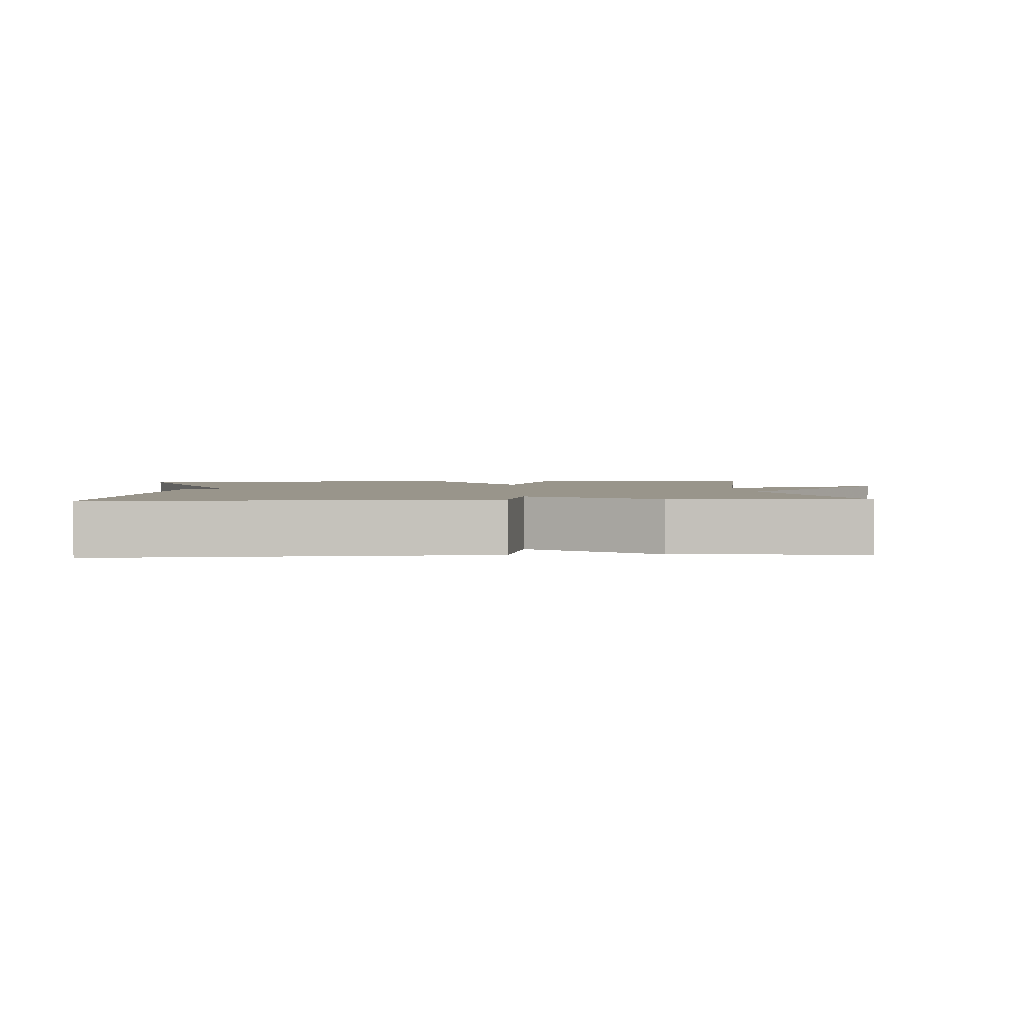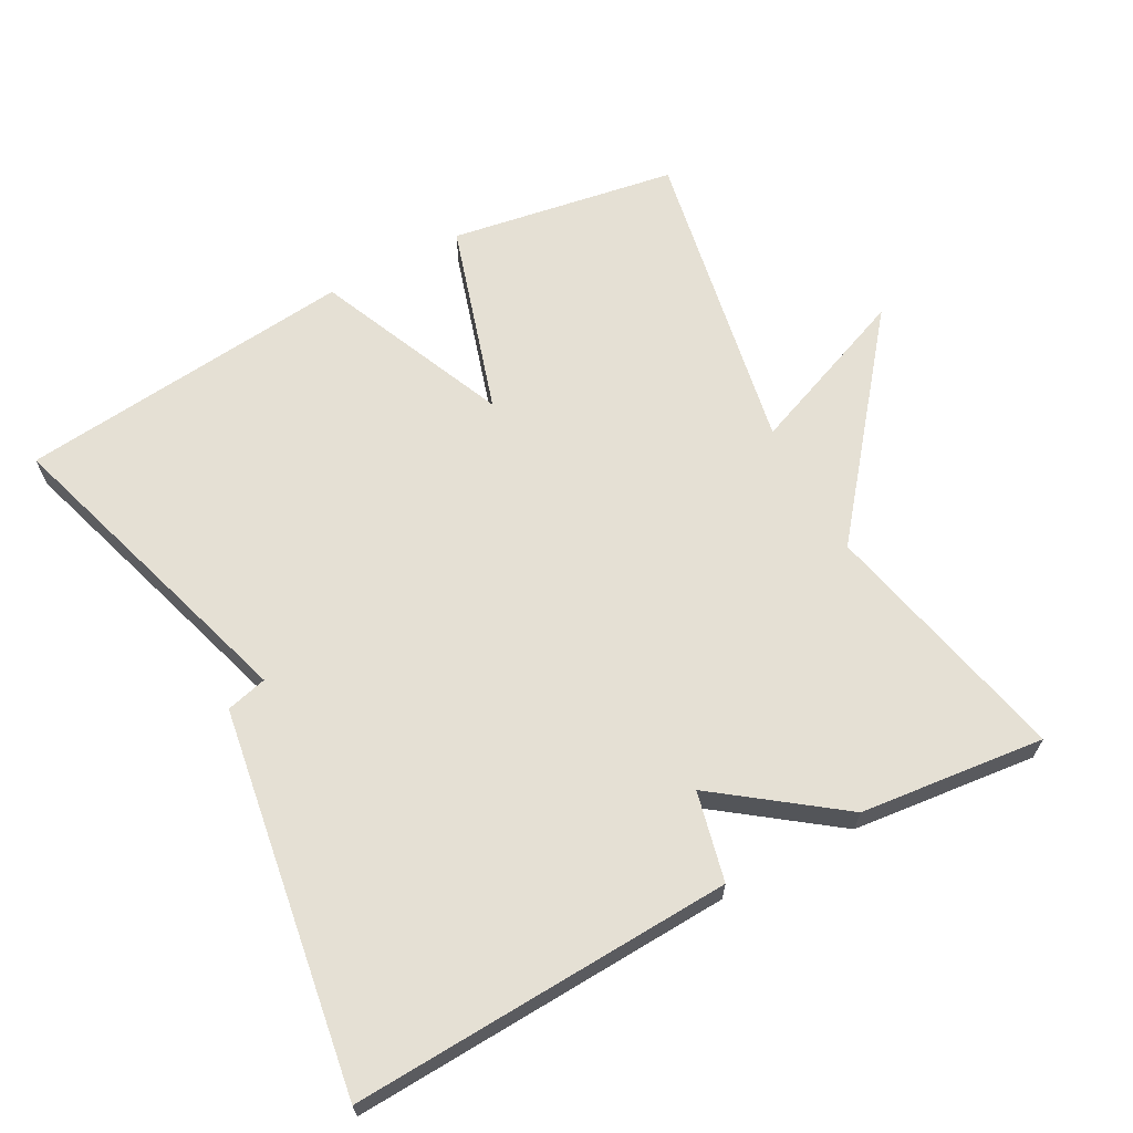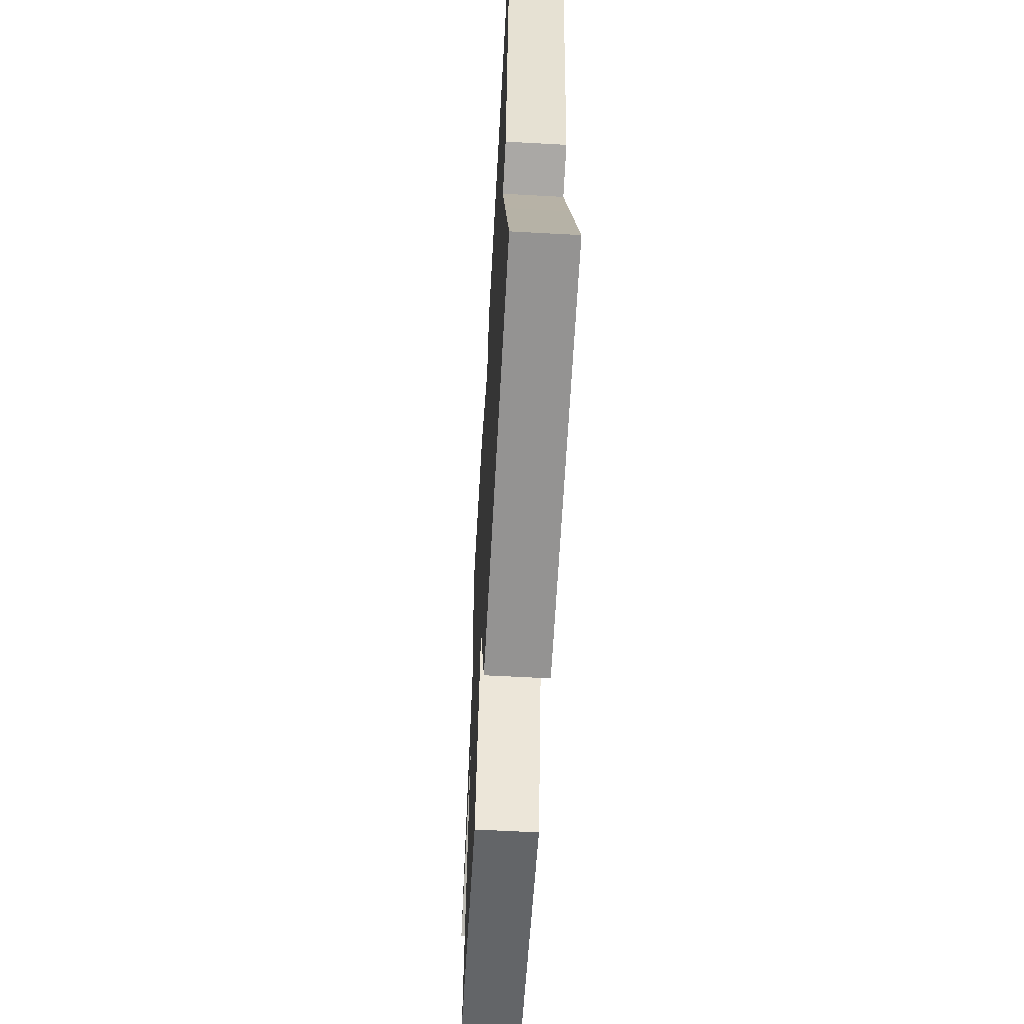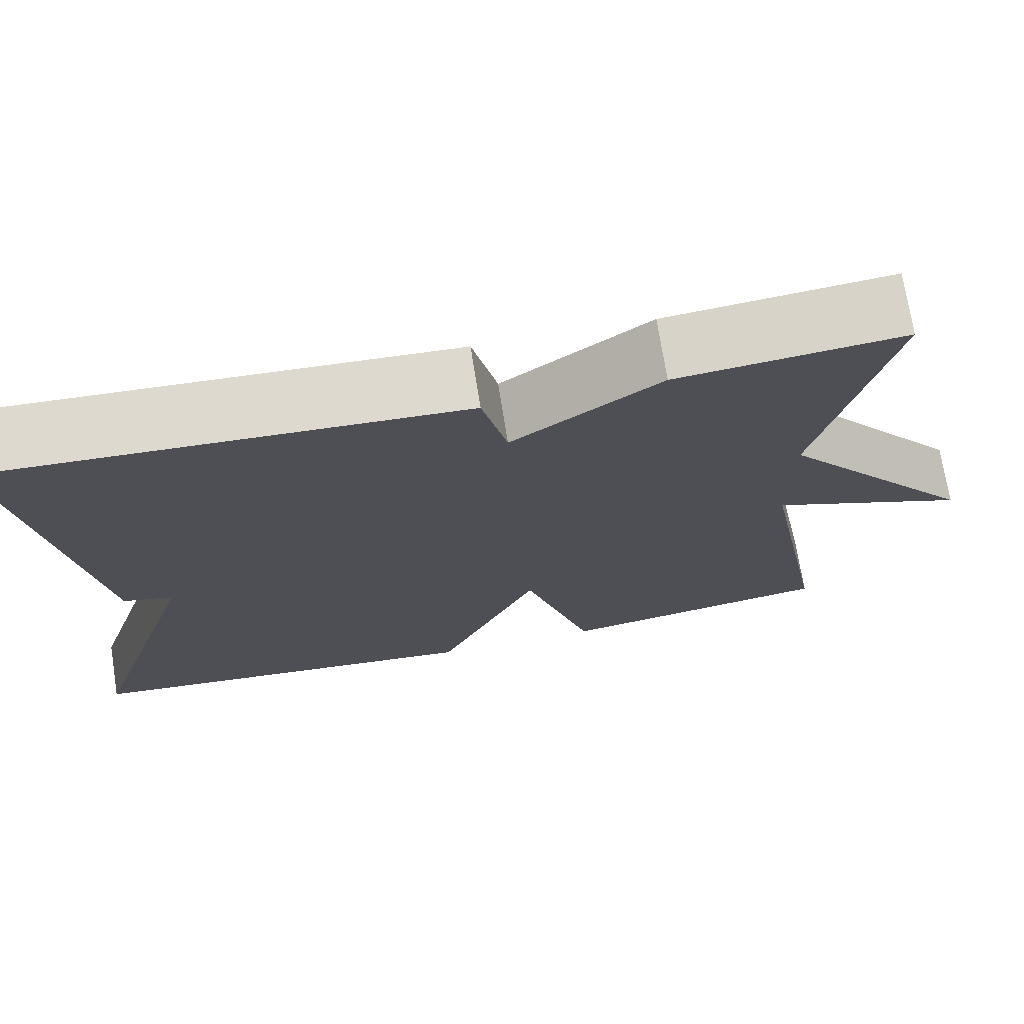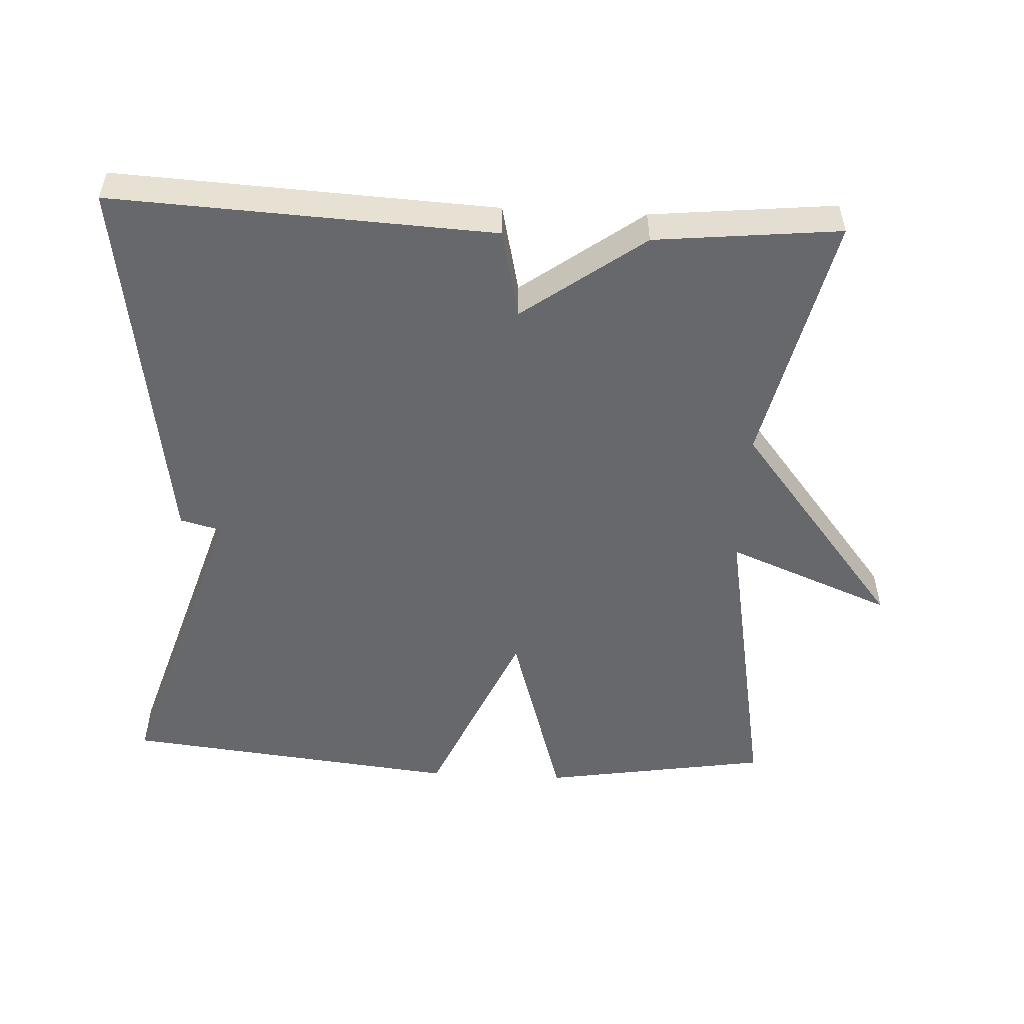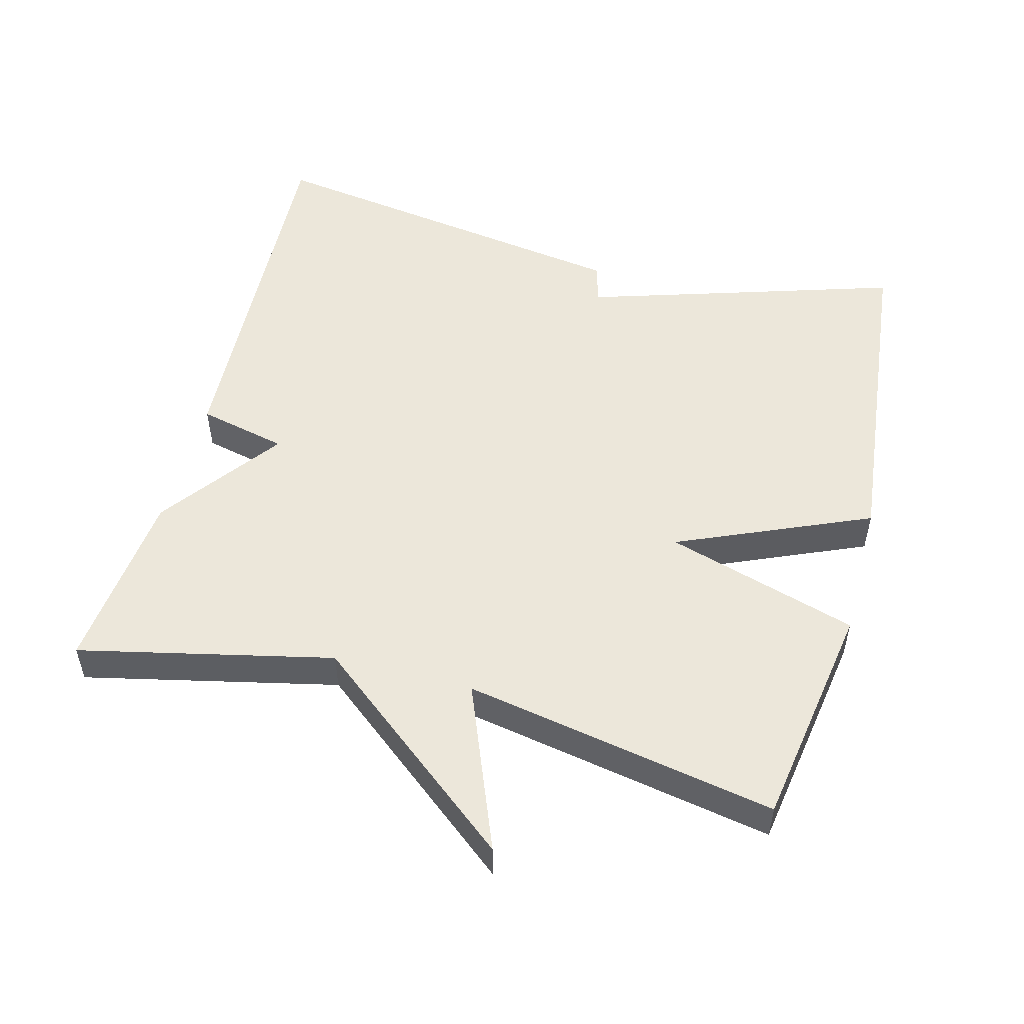
<metadata>
{"format":"obj","ext":"obj","renderer":"f3d","projection":"perspective","resolution":1024,"background":"white","views":[{"elev":2.2,"azim":-3.9,"up":"+Y"},{"elev":65.3,"azim":-28.2,"up":"+Y"},{"elev":-60.6,"azim":-93.2,"up":"+Z"},{"elev":72.7,"azim":-9.0,"up":"+Z"},{"elev":-52.4,"azim":-2.9,"up":"+Y"},{"elev":52.2,"azim":104.8,"up":"+Y"}]}
</metadata>
<code>
v -0.5 0.07 0.5
v 0.038 0.07 0.473
v 0.067 0.07 0.347
v 0.238 0.07 0.473
v 0.5 0.07 0.5
v 0.419 0.07 0.142
v 0.654 0.07 -0.152
v 0.419 0.07 -0.058
v 0.5 0.07 -0.5
v 0.178 0.07 -0.552
v 0.096 0.07 -0.28
v -0.022 0.07 -0.552
v -0.5 0.07 -0.5
v -0.418 0.07 -0.24
v -0.36 0.07 -0.055
v -0.418 0.07 -0.04
v -0.5 0 0.5
v 0.038 0 0.473
v 0.067 0 0.347
v 0.238 0 0.473
v 0.5 0 0.5
v 0.419 0 0.142
v 0.654 0 -0.152
v 0.419 0 -0.058
v 0.5 0 -0.5
v 0.178 0 -0.552
v 0.096 0 -0.28
v -0.022 0 -0.552
v -0.5 0 -0.5
v -0.418 0 -0.24
v -0.36 0 -0.055
v -0.418 0 -0.04
f 1 2 3
f 16 1 3
f 15 16 3
f 4 5 6
f 3 4 6
f 15 3 6
f 14 15 6
f 11 12 13 14
f 11 14 6
f 8 9 10 11
f 8 11 6
f 6 7 8
f 19 18 17
f 19 17 32
f 19 32 31
f 22 21 20
f 22 20 19
f 22 19 31
f 22 31 30
f 30 29 28 27
f 22 30 27
f 27 26 25 24
f 22 27 24
f 24 23 22
f 1 17 18 2
f 2 18 19 3
f 3 19 20 4
f 4 20 21 5
f 5 21 22 6
f 6 22 23 7
f 7 23 24 8
f 8 24 25 9
f 9 25 26 10
f 10 26 27 11
f 11 27 28 12
f 12 28 29 13
f 13 29 30 14
f 14 30 31 15
f 15 31 32 16
f 16 32 17 1

</code>
